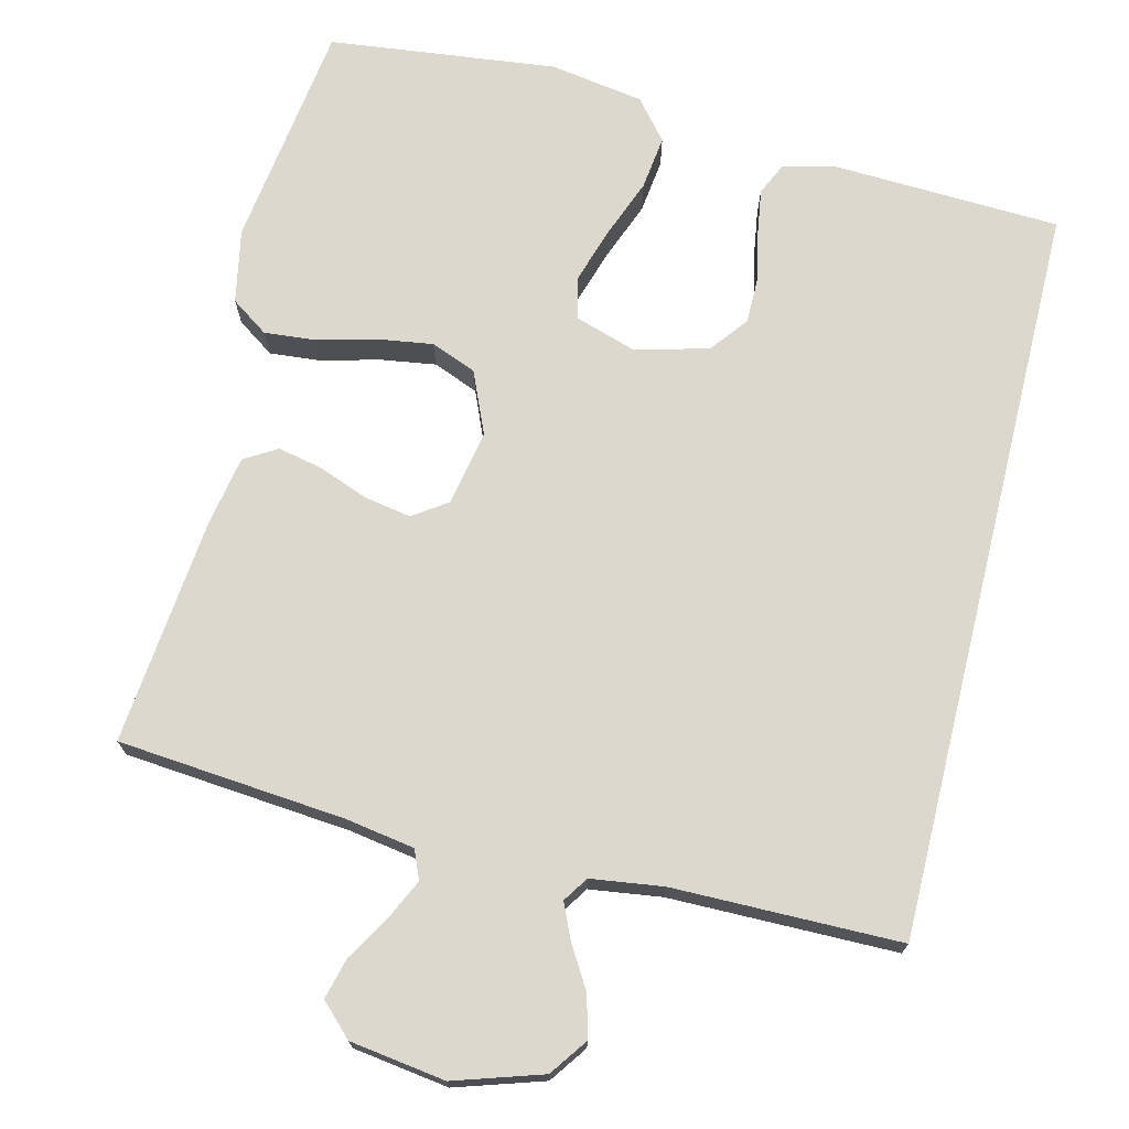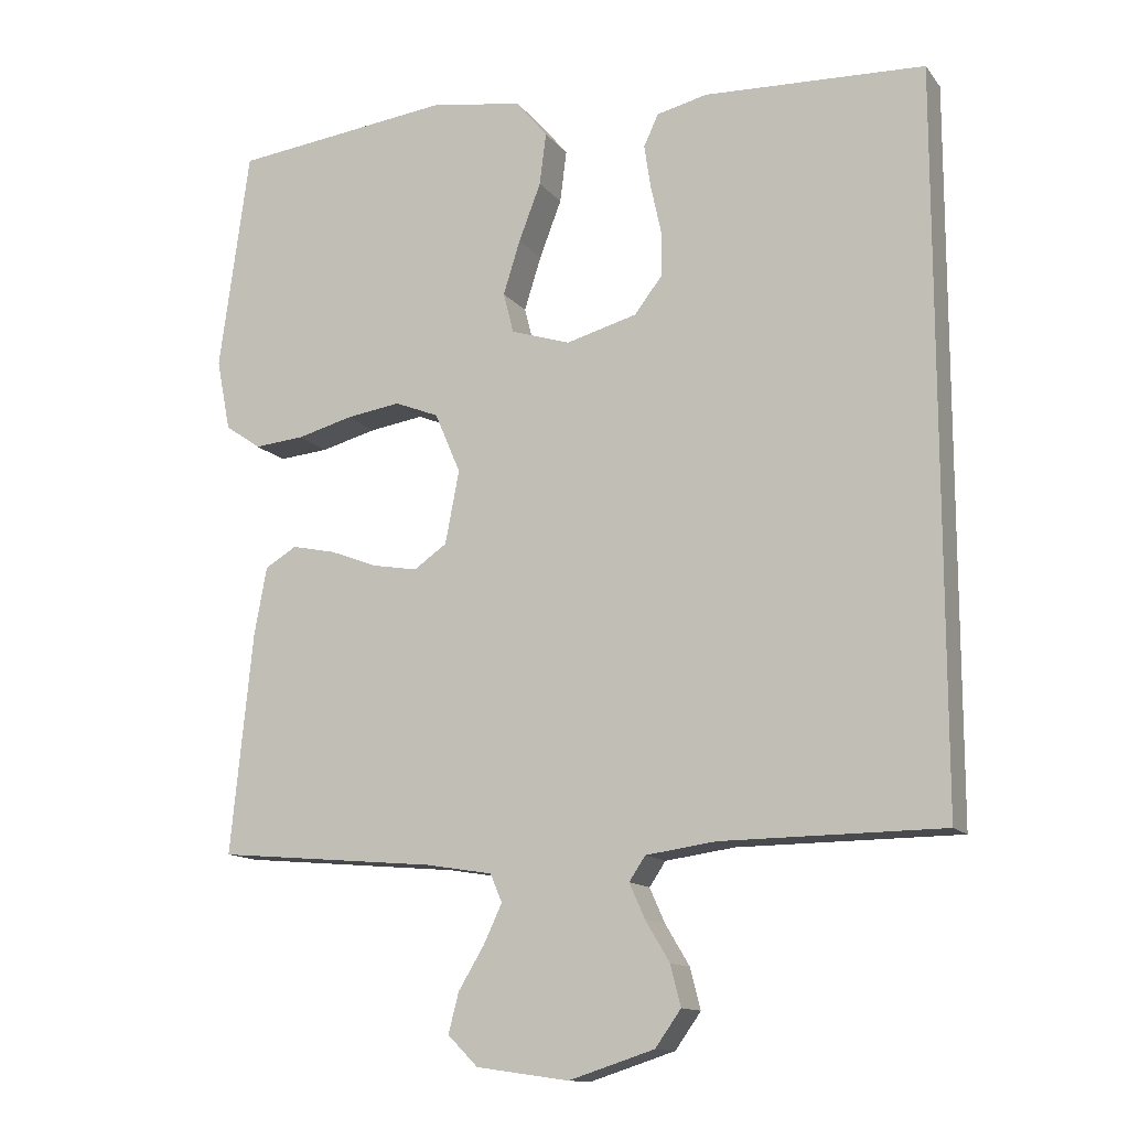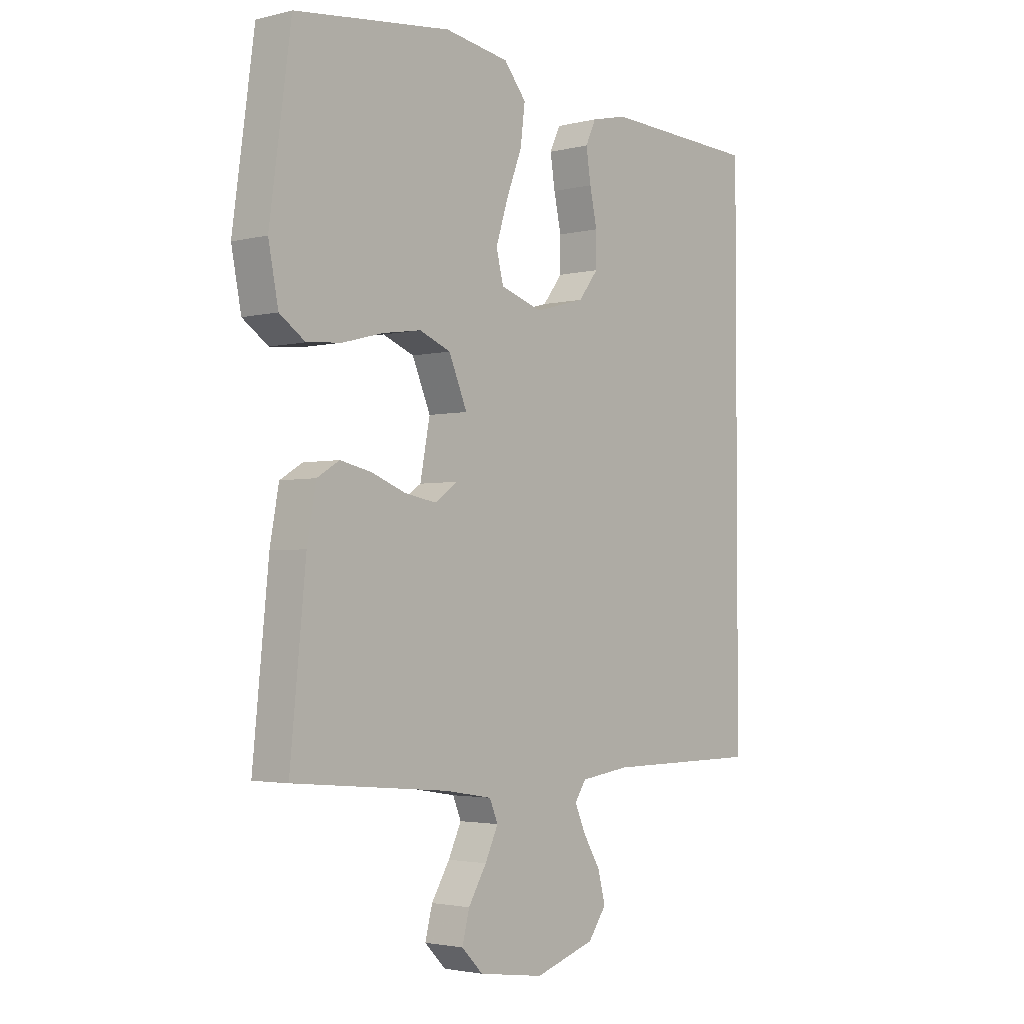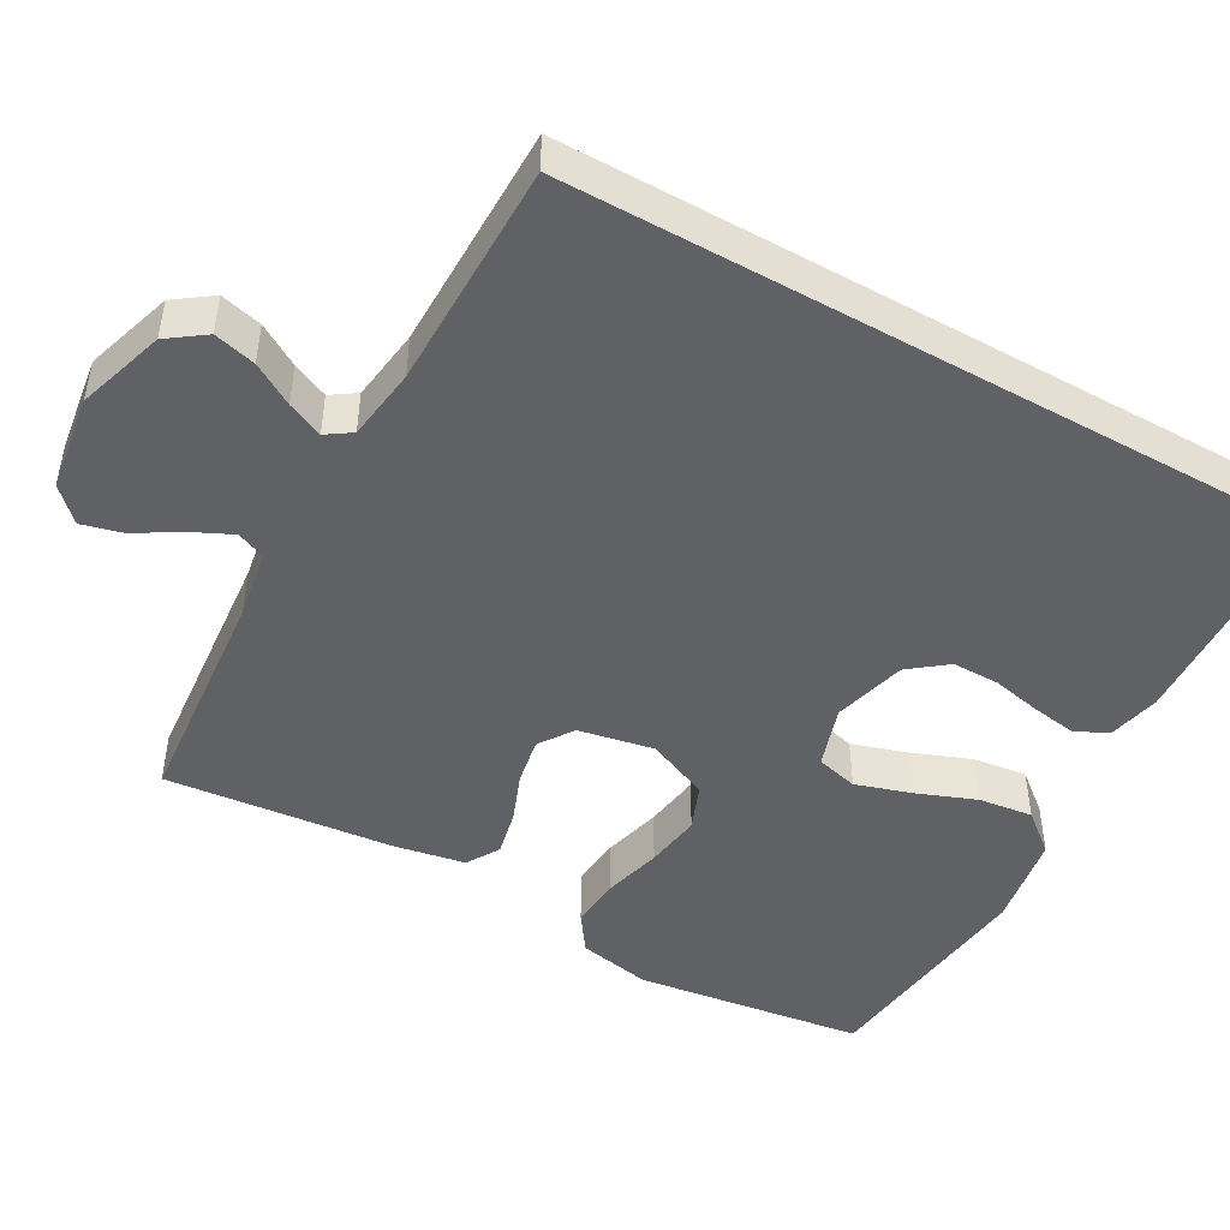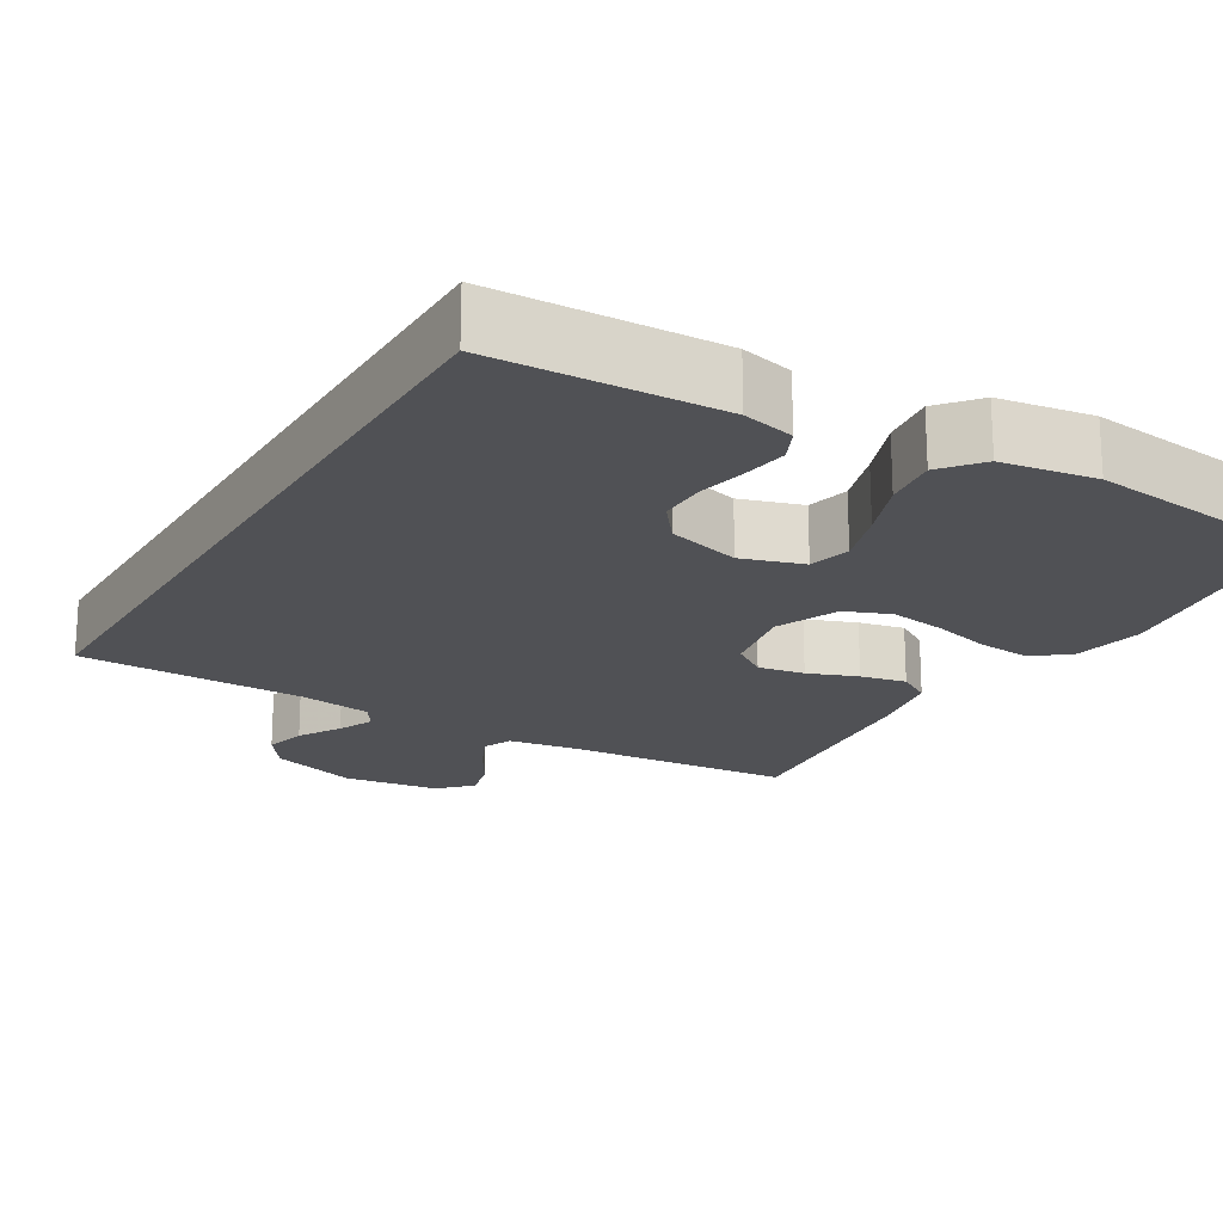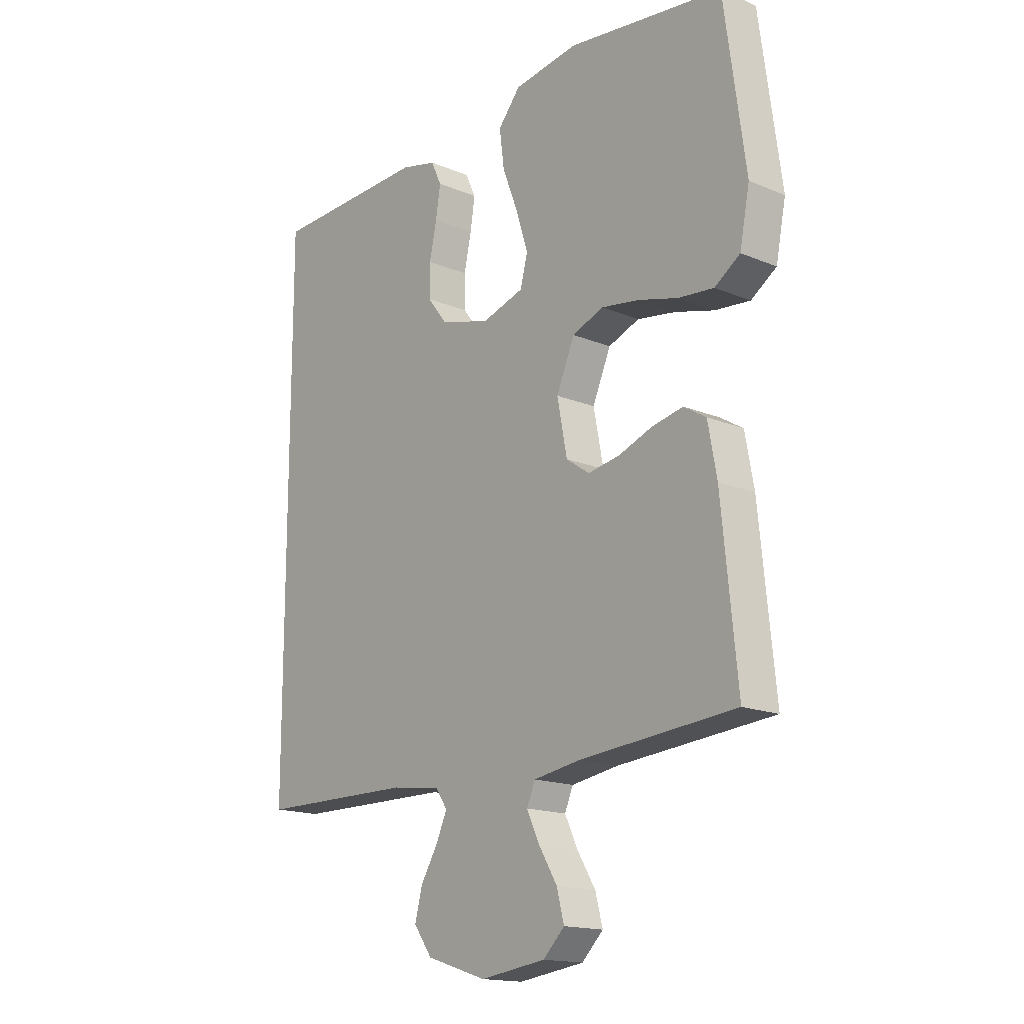
<metadata>
{"format":"obj","ext":"obj","renderer":"f3d","projection":"perspective","resolution":1024,"background":"white","views":[{"elev":72.2,"azim":-166.2,"up":"+Y"},{"elev":-13.1,"azim":-156.6,"up":"+Z"},{"elev":-2.7,"azim":130.6,"up":"+Z"},{"elev":-47.5,"azim":-119.3,"up":"+Y"},{"elev":-20.2,"azim":-30.9,"up":"+Y"},{"elev":-16.2,"azim":49.3,"up":"+Z"}]}
</metadata>
<code>
v -0.5 0.07 0.467
v -0.2 0.07 0.48
v -0.131 0.07 0.464
v -0.111 0.07 0.421
v -0.12 0.07 0.362
v -0.134 0.07 0.297
v -0.134 0.07 0.235
v -0.096 0.07 0.186
v 0 0.07 0.16
v 0.081 0.07 0.186
v 0.095 0.07 0.241
v 0.072 0.07 0.314
v 0.042 0.07 0.392
v 0.033 0.07 0.463
v 0.076 0.07 0.515
v 0.2 0.07 0.535
v 0.5 0.07 0.5
v 0.541 0.07 0.2
v 0.522 0.07 0.103
v 0.473 0.07 0.069
v 0.405 0.07 0.075
v 0.329 0.07 0.095
v 0.255 0.07 0.106
v 0.195 0.07 0.082
v 0.16 0.07 0
v 0.179 0.07 -0.099
v 0.224 0.07 -0.13
v 0.285 0.07 -0.119
v 0.35 0.07 -0.094
v 0.41 0.07 -0.081
v 0.453 0.07 -0.107
v 0.47 0.07 -0.2
v 0.5 0.07 -0.5
v 0.2 0.07 -0.527
v 0.109 0.07 -0.542
v 0.093 0.07 -0.58
v 0.118 0.07 -0.633
v 0.153 0.07 -0.691
v 0.167 0.07 -0.745
v 0.126 0.07 -0.786
v 0 0.07 -0.804
v -0.116 0.07 -0.767
v -0.151 0.07 -0.718
v -0.137 0.07 -0.663
v -0.104 0.07 -0.608
v -0.083 0.07 -0.561
v -0.105 0.07 -0.528
v -0.2 0.07 -0.515
v -0.5 0.07 -0.513
v -0.5 0 0.467
v -0.2 0 0.48
v -0.131 0 0.464
v -0.111 0 0.421
v -0.12 0 0.362
v -0.134 0 0.297
v -0.134 0 0.235
v -0.096 0 0.186
v 0 0 0.16
v 0.081 0 0.186
v 0.095 0 0.241
v 0.072 0 0.314
v 0.042 0 0.392
v 0.033 0 0.463
v 0.076 0 0.515
v 0.2 0 0.535
v 0.5 0 0.5
v 0.541 0 0.2
v 0.522 0 0.103
v 0.473 0 0.069
v 0.405 0 0.075
v 0.329 0 0.095
v 0.255 0 0.106
v 0.195 0 0.082
v 0.16 0 0
v 0.179 0 -0.099
v 0.224 0 -0.13
v 0.285 0 -0.119
v 0.35 0 -0.094
v 0.41 0 -0.081
v 0.453 0 -0.107
v 0.47 0 -0.2
v 0.5 0 -0.5
v 0.2 0 -0.527
v 0.109 0 -0.542
v 0.093 0 -0.58
v 0.118 0 -0.633
v 0.153 0 -0.691
v 0.167 0 -0.745
v 0.126 0 -0.786
v 0 0 -0.804
v -0.116 0 -0.767
v -0.151 0 -0.718
v -0.137 0 -0.663
v -0.104 0 -0.608
v -0.083 0 -0.561
v -0.105 0 -0.528
v -0.2 0 -0.515
v -0.5 0 -0.513
f 48 49 1 2
f 47 48 2
f 46 47 2
f 42 43 44 45
f 42 45 46
f 41 42 46
f 37 38 39 40
f 36 37 40 41
f 31 32 33 34
f 31 34 35
f 28 29 30 31
f 27 28 31 35
f 26 27 35 36
f 19 20 21 22
f 19 22 23
f 18 19 23
f 17 18 23
f 16 17 23 24
f 12 13 14 15
f 11 12 15 16
f 10 11 16 24
f 3 4 5 6
f 2 3 6
f 2 6 7
f 46 2 7
f 41 46 7 8
f 25 26 36 41
f 25 41 8 9
f 9 10 24 25
f 51 50 98 97
f 51 97 96
f 51 96 95
f 94 93 92 91
f 95 94 91
f 95 91 90
f 89 88 87 86
f 90 89 86 85
f 83 82 81 80
f 84 83 80
f 80 79 78 77
f 84 80 77 76
f 85 84 76 75
f 71 70 69 68
f 72 71 68
f 72 68 67
f 72 67 66
f 73 72 66 65
f 64 63 62 61
f 65 64 61 60
f 73 65 60 59
f 55 54 53 52
f 55 52 51
f 56 55 51
f 56 51 95
f 57 56 95 90
f 90 85 75 74
f 58 57 90 74
f 74 73 59 58
f 1 50 51 2
f 2 51 52 3
f 3 52 53 4
f 4 53 54 5
f 5 54 55 6
f 6 55 56 7
f 7 56 57 8
f 8 57 58 9
f 9 58 59 10
f 10 59 60 11
f 11 60 61 12
f 12 61 62 13
f 13 62 63 14
f 14 63 64 15
f 15 64 65 16
f 16 65 66 17
f 17 66 67 18
f 18 67 68 19
f 19 68 69 20
f 20 69 70 21
f 21 70 71 22
f 22 71 72 23
f 23 72 73 24
f 24 73 74 25
f 25 74 75 26
f 26 75 76 27
f 27 76 77 28
f 28 77 78 29
f 29 78 79 30
f 30 79 80 31
f 31 80 81 32
f 32 81 82 33
f 33 82 83 34
f 34 83 84 35
f 35 84 85 36
f 36 85 86 37
f 37 86 87 38
f 38 87 88 39
f 39 88 89 40
f 40 89 90 41
f 41 90 91 42
f 42 91 92 43
f 43 92 93 44
f 44 93 94 45
f 45 94 95 46
f 46 95 96 47
f 47 96 97 48
f 48 97 98 49
f 49 98 50 1

</code>
